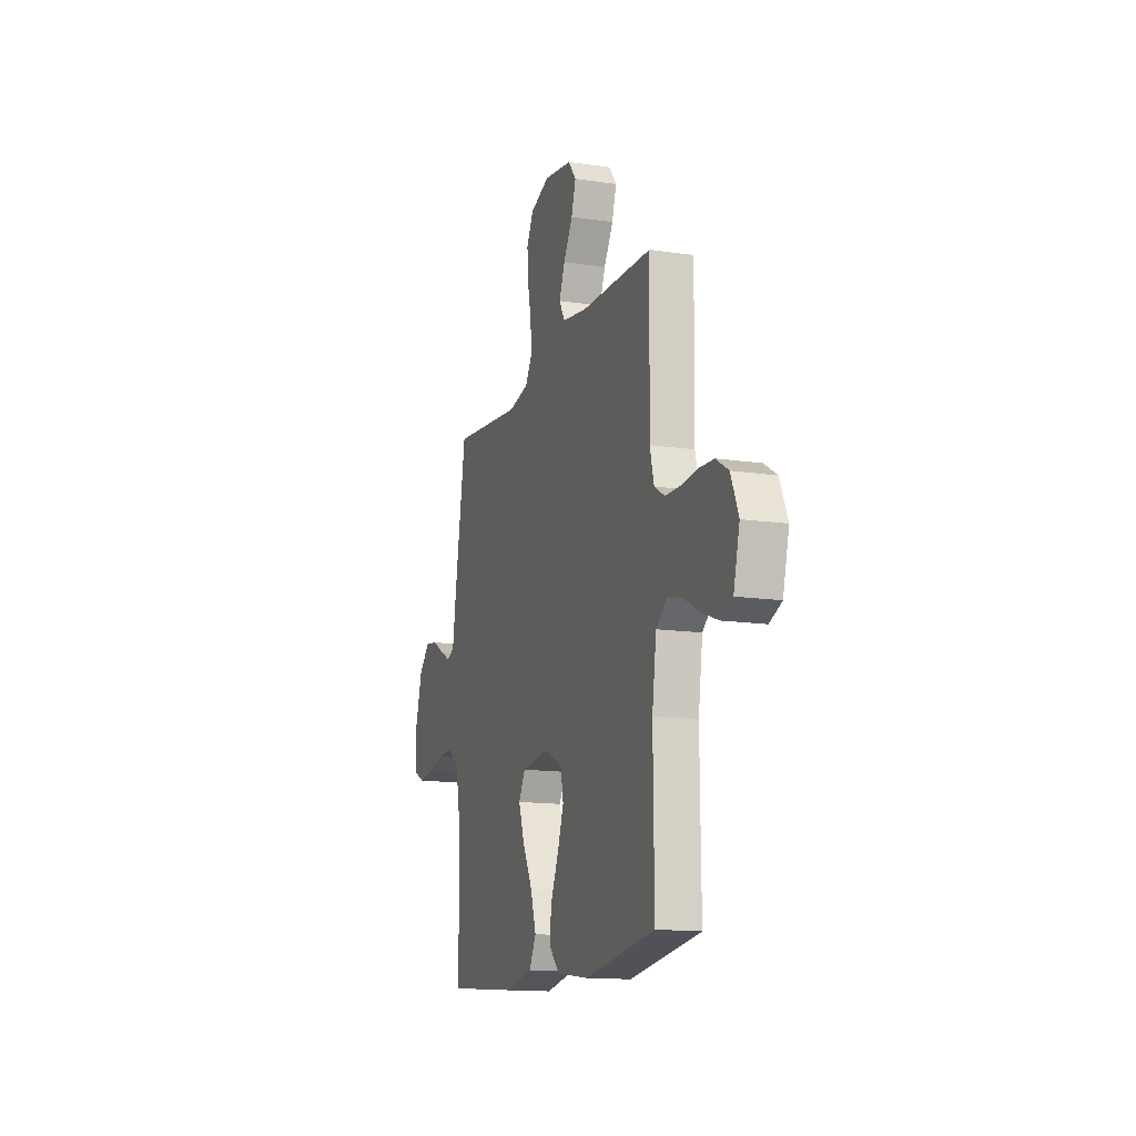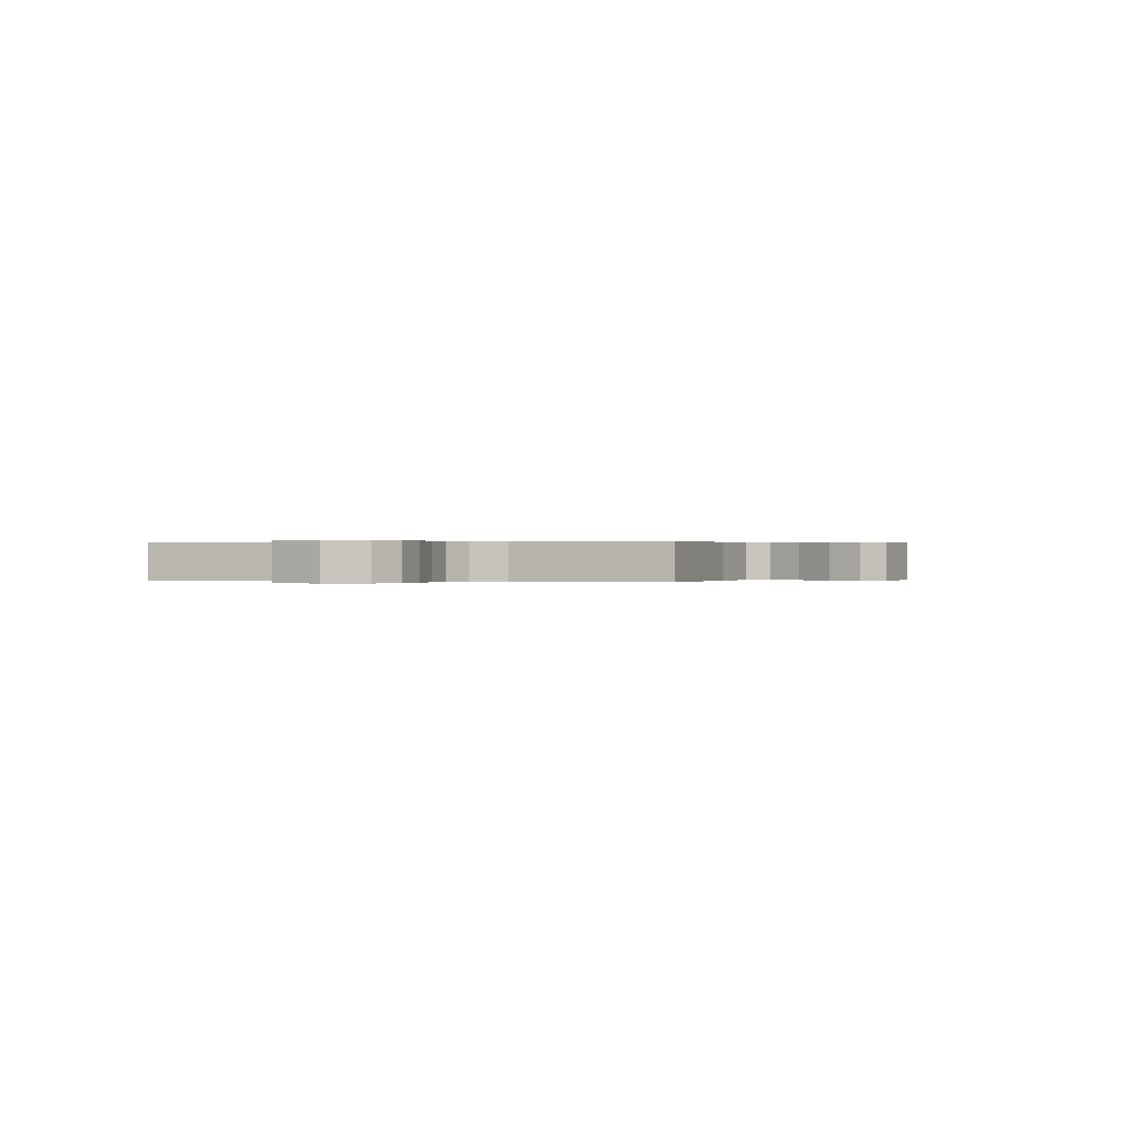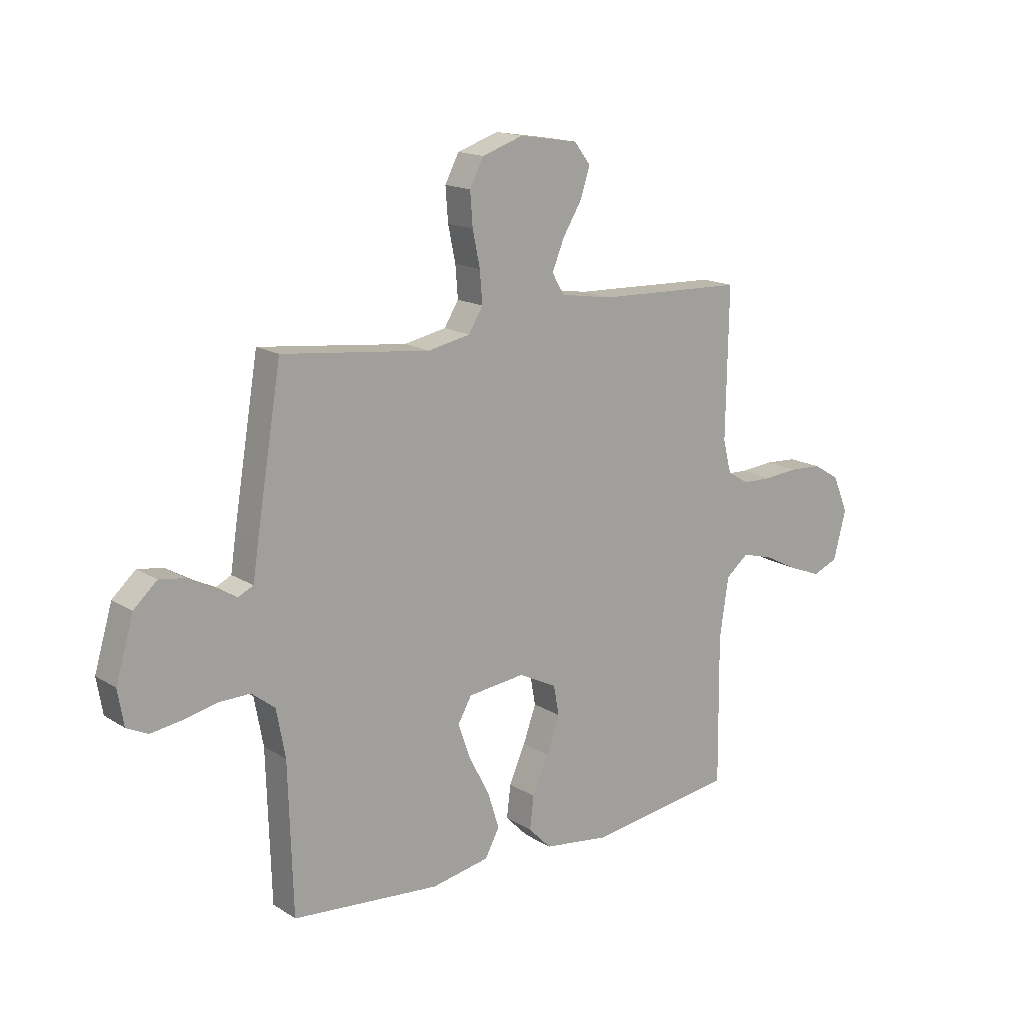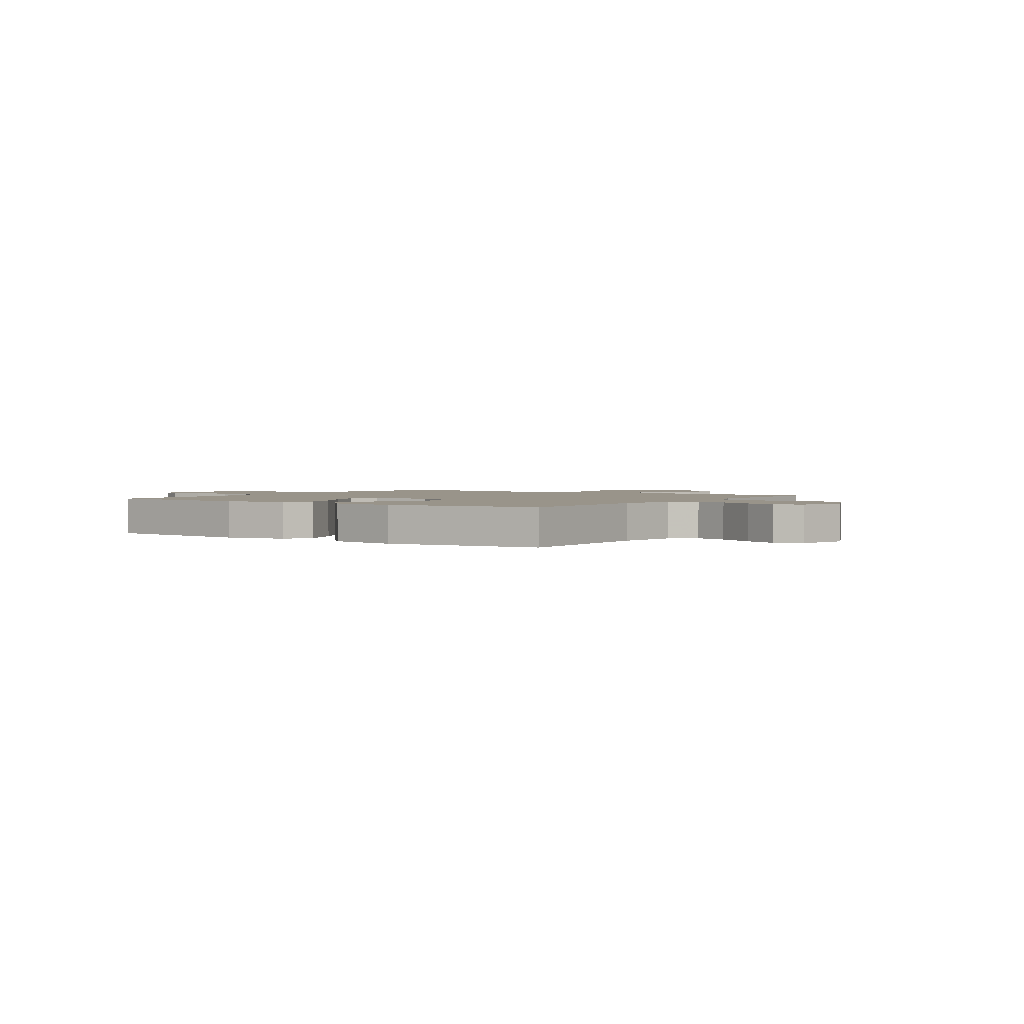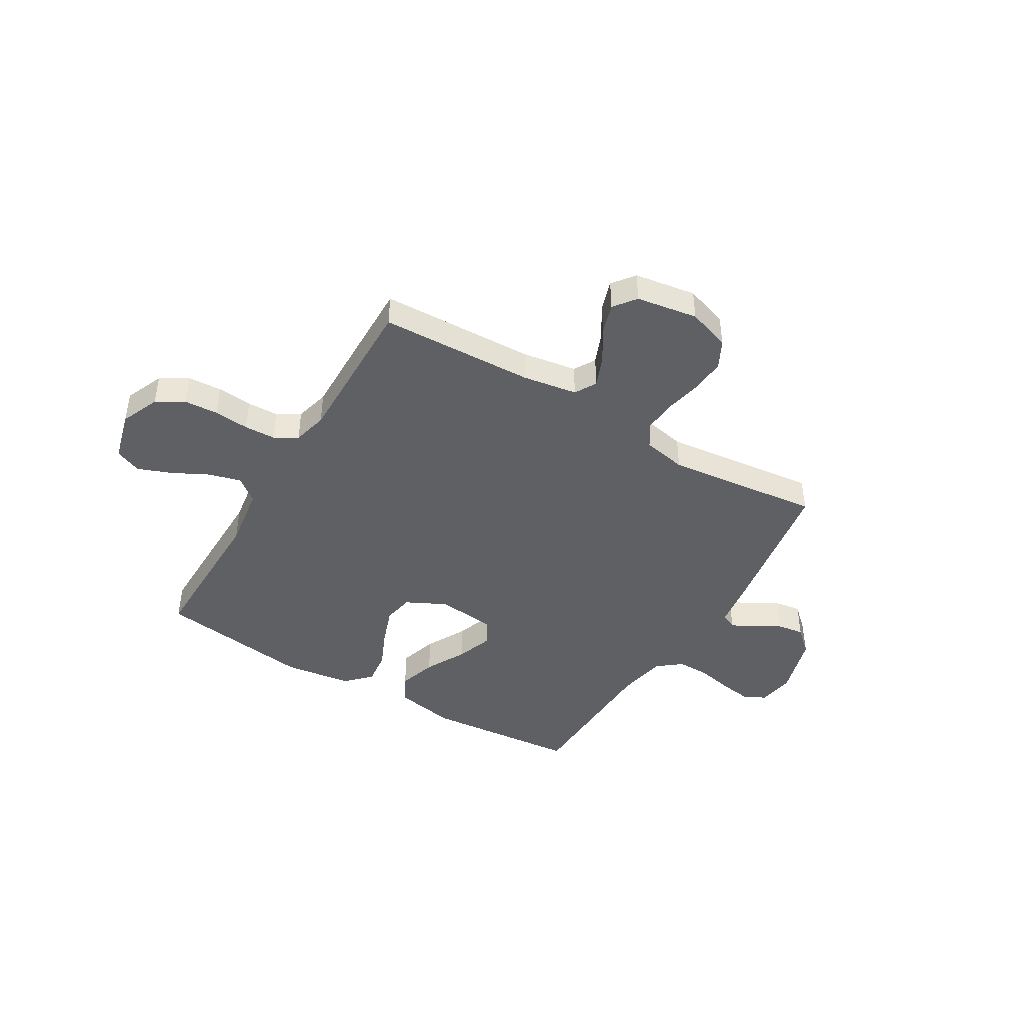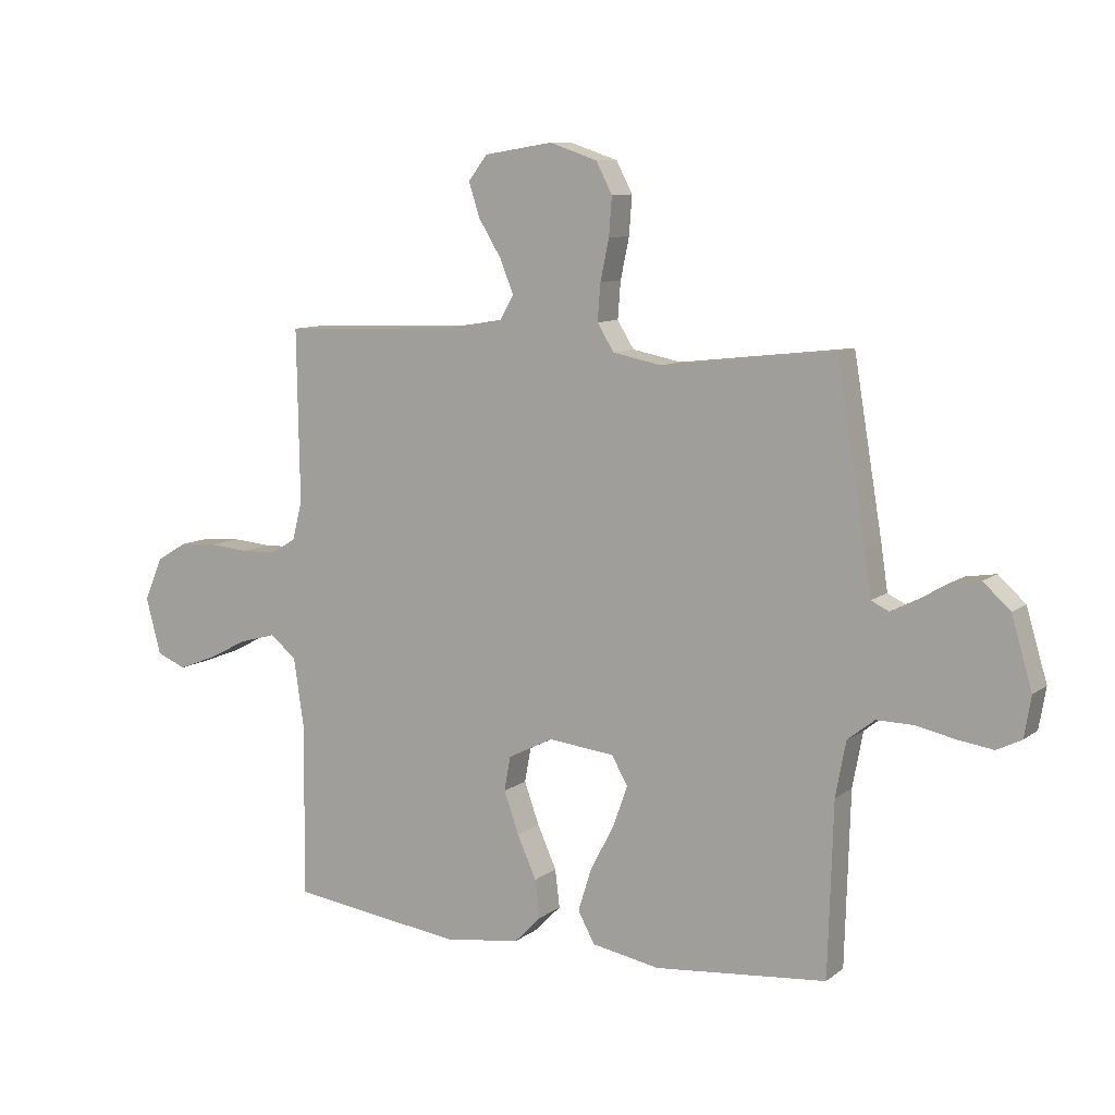
<metadata>
{"format":"obj","ext":"obj","renderer":"f3d","projection":"perspective","resolution":1024,"background":"white","views":[{"elev":-14.2,"azim":-108.1,"up":"+Z"},{"elev":0.1,"azim":-71.9,"up":"+Y"},{"elev":16.0,"azim":141.8,"up":"+Z"},{"elev":1.9,"azim":-145.5,"up":"+Y"},{"elev":-43.8,"azim":-30.8,"up":"+Y"},{"elev":9.3,"azim":28.9,"up":"+Z"}]}
</metadata>
<code>
v -0.5 0.07 -0.5
v -0.497 0.07 -0.2
v -0.515 0.07 -0.078
v -0.561 0.07 -0.041
v -0.624 0.07 -0.058
v -0.694 0.07 -0.094
v -0.759 0.07 -0.119
v -0.81 0.07 -0.098
v -0.836 0.07 0
v -0.804 0.07 0.075
v -0.751 0.07 0.107
v -0.685 0.07 0.111
v -0.617 0.07 0.105
v -0.556 0.07 0.107
v -0.512 0.07 0.133
v -0.495 0.07 0.2
v -0.5 0.07 0.5
v -0.2 0.07 0.511
v -0.094 0.07 0.528
v -0.07 0.07 0.57
v -0.094 0.07 0.629
v -0.133 0.07 0.693
v -0.152 0.07 0.752
v -0.119 0.07 0.795
v 0 0.07 0.814
v 0.083 0.07 0.786
v 0.111 0.07 0.732
v 0.106 0.07 0.665
v 0.091 0.07 0.594
v 0.086 0.07 0.53
v 0.115 0.07 0.483
v 0.2 0.07 0.466
v 0.5 0.07 0.5
v 0.55 0.07 0.2
v 0.562 0.07 0.12
v 0.593 0.07 0.105
v 0.637 0.07 0.127
v 0.688 0.07 0.157
v 0.74 0.07 0.165
v 0.787 0.07 0.122
v 0.823 0.07 0
v 0.811 0.07 -0.071
v 0.768 0.07 -0.092
v 0.707 0.07 -0.083
v 0.638 0.07 -0.068
v 0.574 0.07 -0.067
v 0.527 0.07 -0.104
v 0.509 0.07 -0.2
v 0.5 0.07 -0.5
v 0.2 0.07 -0.527
v 0.082 0.07 -0.505
v 0.053 0.07 -0.451
v 0.076 0.07 -0.377
v 0.118 0.07 -0.297
v 0.143 0.07 -0.226
v 0.115 0.07 -0.177
v 0 0.07 -0.164
v -0.078 0.07 -0.203
v -0.089 0.07 -0.263
v -0.063 0.07 -0.336
v -0.03 0.07 -0.41
v -0.022 0.07 -0.476
v -0.068 0.07 -0.523
v -0.2 0.07 -0.541
v -0.5 0 -0.5
v -0.497 0 -0.2
v -0.515 0 -0.078
v -0.561 0 -0.041
v -0.624 0 -0.058
v -0.694 0 -0.094
v -0.759 0 -0.119
v -0.81 0 -0.098
v -0.836 0 0
v -0.804 0 0.075
v -0.751 0 0.107
v -0.685 0 0.111
v -0.617 0 0.105
v -0.556 0 0.107
v -0.512 0 0.133
v -0.495 0 0.2
v -0.5 0 0.5
v -0.2 0 0.511
v -0.094 0 0.528
v -0.07 0 0.57
v -0.094 0 0.629
v -0.133 0 0.693
v -0.152 0 0.752
v -0.119 0 0.795
v 0 0 0.814
v 0.083 0 0.786
v 0.111 0 0.732
v 0.106 0 0.665
v 0.091 0 0.594
v 0.086 0 0.53
v 0.115 0 0.483
v 0.2 0 0.466
v 0.5 0 0.5
v 0.55 0 0.2
v 0.562 0 0.12
v 0.593 0 0.105
v 0.637 0 0.127
v 0.688 0 0.157
v 0.74 0 0.165
v 0.787 0 0.122
v 0.823 0 0
v 0.811 0 -0.071
v 0.768 0 -0.092
v 0.707 0 -0.083
v 0.638 0 -0.068
v 0.574 0 -0.067
v 0.527 0 -0.104
v 0.509 0 -0.2
v 0.5 0 -0.5
v 0.2 0 -0.527
v 0.082 0 -0.505
v 0.053 0 -0.451
v 0.076 0 -0.377
v 0.118 0 -0.297
v 0.143 0 -0.226
v 0.115 0 -0.177
v 0 0 -0.164
v -0.078 0 -0.203
v -0.089 0 -0.263
v -0.063 0 -0.336
v -0.03 0 -0.41
v -0.022 0 -0.476
v -0.068 0 -0.523
v -0.2 0 -0.541
f 63 64 1 2
f 60 61 62 63
f 59 60 63 2
f 58 59 2 3
f 57 58 3 4
f 56 57 4
f 51 52 53 54
f 51 54 55
f 48 49 50 51
f 47 48 51 55
f 46 47 55 56
f 42 43 44 45
f 40 41 42 45
f 40 45 46
f 37 38 39 40
f 36 37 40 46
f 35 36 46 56
f 32 33 34 35
f 31 32 35 56
f 26 27 28 29
f 26 29 30
f 25 26 30
f 24 25 30
f 21 22 23 24
f 20 21 24 30
f 19 20 30 31
f 16 17 18
f 15 16 18 19
f 10 11 12 13
f 10 13 14
f 9 10 14
f 8 9 14
f 5 6 7 8
f 4 5 8 14
f 56 4 14 15
f 15 19 31 56
f 66 65 128 127
f 127 126 125 124
f 66 127 124 123
f 67 66 123 122
f 68 67 122 121
f 68 121 120
f 118 117 116 115
f 119 118 115
f 115 114 113 112
f 119 115 112 111
f 120 119 111 110
f 109 108 107 106
f 109 106 105 104
f 110 109 104
f 104 103 102 101
f 110 104 101 100
f 120 110 100 99
f 99 98 97 96
f 120 99 96 95
f 93 92 91 90
f 94 93 90
f 94 90 89
f 94 89 88
f 88 87 86 85
f 94 88 85 84
f 95 94 84 83
f 82 81 80
f 83 82 80 79
f 77 76 75 74
f 78 77 74
f 78 74 73
f 78 73 72
f 72 71 70 69
f 78 72 69 68
f 79 78 68 120
f 120 95 83 79
f 1 65 66 2
f 2 66 67 3
f 3 67 68 4
f 4 68 69 5
f 5 69 70 6
f 6 70 71 7
f 7 71 72 8
f 8 72 73 9
f 9 73 74 10
f 10 74 75 11
f 11 75 76 12
f 12 76 77 13
f 13 77 78 14
f 14 78 79 15
f 15 79 80 16
f 16 80 81 17
f 17 81 82 18
f 18 82 83 19
f 19 83 84 20
f 20 84 85 21
f 21 85 86 22
f 22 86 87 23
f 23 87 88 24
f 24 88 89 25
f 25 89 90 26
f 26 90 91 27
f 27 91 92 28
f 28 92 93 29
f 29 93 94 30
f 30 94 95 31
f 31 95 96 32
f 32 96 97 33
f 33 97 98 34
f 34 98 99 35
f 35 99 100 36
f 36 100 101 37
f 37 101 102 38
f 38 102 103 39
f 39 103 104 40
f 40 104 105 41
f 41 105 106 42
f 42 106 107 43
f 43 107 108 44
f 44 108 109 45
f 45 109 110 46
f 46 110 111 47
f 47 111 112 48
f 48 112 113 49
f 49 113 114 50
f 50 114 115 51
f 51 115 116 52
f 52 116 117 53
f 53 117 118 54
f 54 118 119 55
f 55 119 120 56
f 56 120 121 57
f 57 121 122 58
f 58 122 123 59
f 59 123 124 60
f 60 124 125 61
f 61 125 126 62
f 62 126 127 63
f 63 127 128 64
f 64 128 65 1

</code>
